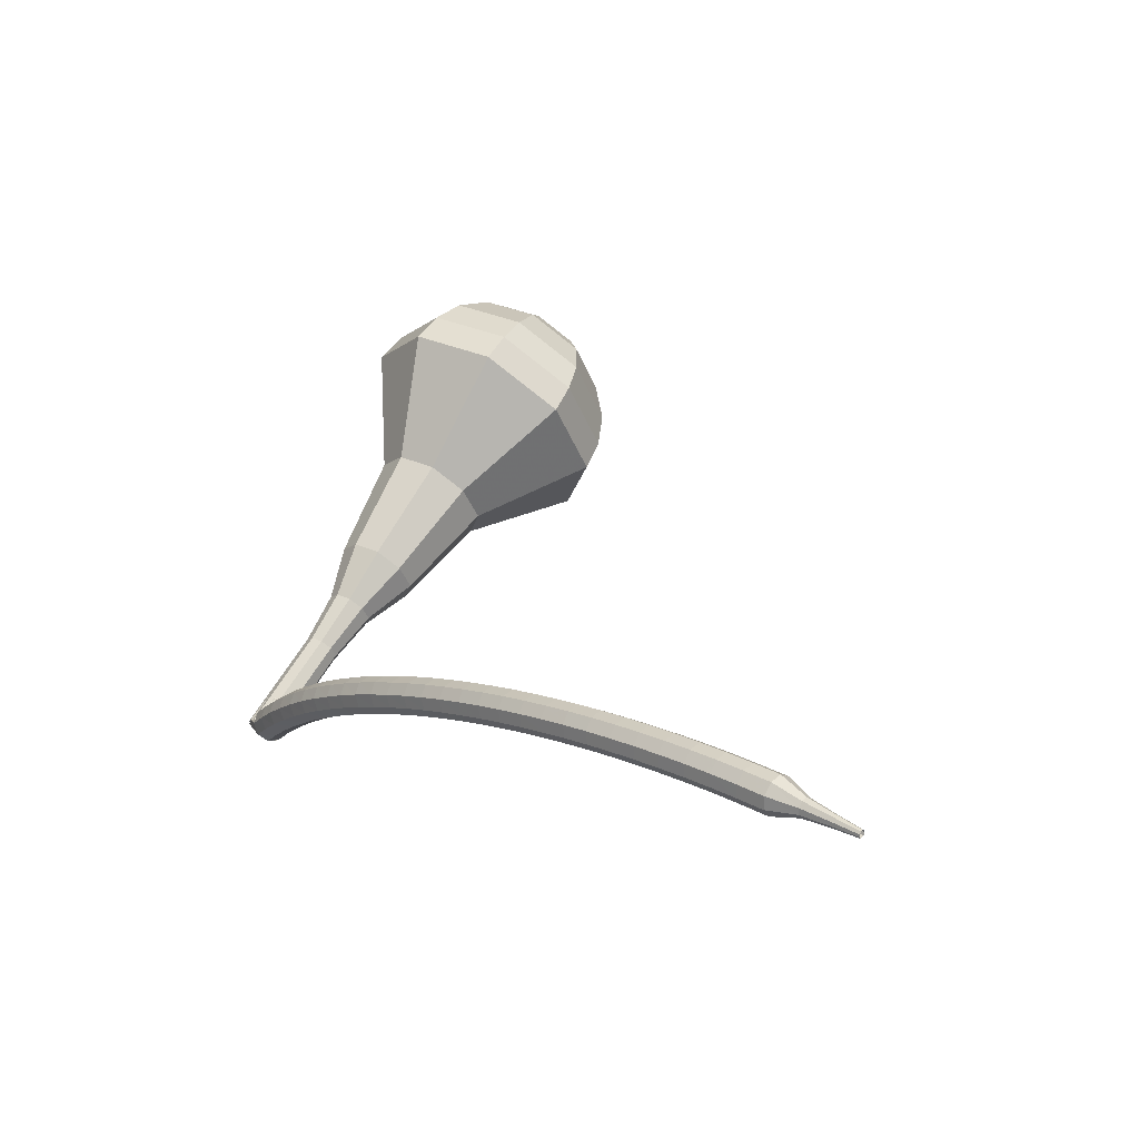
<metadata>
{"format":"obj","ext":"obj","renderer":"f3d","projection":"perspective","resolution":1024,"background":"white","views":[{"elev":49.9,"azim":-78.6,"up":"+Z"}]}
</metadata>
<code>
g tube1
v 159.7 142.5 143.8
v 160.5 143.5 140.6
v 161.7 146.2 139
v 162.7 149.4 139.6
v 163 151.6 142.1
v 162.5 151.7 145.5
v 161.5 149.8 148.1
v 160.3 146.6 148.6
v 159.6 143.8 147
v 159.7 142.5 143.8
v 161 143.5 143.9
v 161.6 144.2 141.6
v 162.4 146.2 140.4
v 163.2 148.5 140.8
v 163.4 150.1 142.7
v 163.1 150.2 145.2
v 162.3 148.8 147.1
v 161.5 146.5 147.5
v 160.9 144.4 146.2
v 161 143.5 143.9
v 163 146.6 144.1
v 163 146.6 144.1
v 163 146.6 144.1
v 163 146.6 144.1
v 163 146.6 144.1
v 163 146.6 144.1
v 163 146.6 144.1
v 163 146.6 144.1
v 163 146.6 144.1
v 163 146.6 144.1
v 133.2 157.8 139.5
v 133.2 157.5 138.8
v 133 156.9 138.5
v 132.8 156.3 138.6
v 132.6 155.9 139.1
v 132.6 155.9 139.8
v 132.6 156.3 140.3
v 132.8 157 140.4
v 133 157.5 140.1
v 133.2 157.8 139.5
v 131.6 156.7 140.8
v 131.5 156.1 140.4
v 131.9 155.5 140.3
v 132.5 155.2 140.3
v 133.1 155.4 140.6
v 133.4 155.9 140.9
v 133.3 156.5 141.2
v 132.8 156.9 141.3
v 132.1 157 141.1
v 131.6 156.7 140.8
v 131.2 156 142.1
v 131.1 155.4 141.7
v 131.5 154.8 141.5
v 132.1 154.6 141.6
v 132.7 154.7 141.9
v 133 155.2 142.2
v 132.9 155.8 142.5
v 132.3 156.2 142.6
v 131.7 156.3 142.4
v 131.2 156 142.1
v 130.8 155.2 143.3
v 130.7 154.6 142.9
v 131.1 154.1 142.7
v 131.7 153.8 142.8
v 132.3 154 143.1
v 132.6 154.5 143.5
v 132.4 155.1 143.8
v 131.9 155.5 143.9
v 131.2 155.5 143.7
v 130.8 155.2 143.3
v 130.3 154.4 144.5
v 130.3 153.8 144.1
v 130.6 153.3 143.9
v 131.3 153.1 144
v 131.9 153.2 144.3
v 132.1 153.7 144.7
v 131.9 154.3 145
v 131.4 154.7 145.1
v 130.8 154.7 144.9
v 130.3 154.4 144.5
v 129.8 153.6 145.7
v 129.8 153 145.3
v 130.2 152.5 145.1
v 130.8 152.3 145.1
v 131.4 152.4 145.5
v 131.7 152.9 145.9
v 131.5 153.4 146.2
v 130.9 153.8 146.3
v 130.3 153.9 146.1
v 129.8 153.6 145.7
v 129.4 152.7 146.8
v 129.3 152.2 146.4
v 129.7 151.7 146.2
v 130.4 151.4 146.3
v 130.9 151.6 146.6
v 131.2 152 147.1
v 131 152.6 147.4
v 130.4 153 147.5
v 129.8 153 147.3
v 129.4 152.7 146.8
v 128.9 151.8 147.9
v 128.9 151.3 147.5
v 129.3 150.8 147.3
v 129.9 150.5 147.3
v 130.5 150.7 147.7
v 130.7 151.1 148.2
v 130.5 151.6 148.5
v 129.9 152 148.6
v 129.3 152.1 148.4
v 128.9 151.8 147.9
v 128.4 150.8 149
v 128.4 150.3 148.5
v 128.8 149.9 148.3
v 129.4 149.6 148.4
v 130 149.7 148.8
v 130.2 150.1 149.3
v 130 150.7 149.6
v 129.4 151.1 149.7
v 128.8 151.1 149.5
v 128.4 150.8 149
v 127.9 149.9 150.1
v 127.9 149.4 149.6
v 128.3 148.9 149.3
v 128.9 148.7 149.4
v 129.5 148.8 149.8
v 129.7 149.2 150.3
v 129.5 149.7 150.7
v 128.9 150.1 150.8
v 128.3 150.2 150.5
v 127.9 149.9 150.1
v 127.3 148.9 151.1
v 127.3 148.4 150.6
v 127.8 147.9 150.3
v 128.4 147.7 150.4
v 128.9 147.8 150.8
v 129.2 148.2 151.3
v 128.9 148.7 151.7
v 128.4 149.1 151.8
v 127.7 149.1 151.5
v 127.3 148.9 151.1
v 126.8 147.9 152
v 126.8 147.4 151.5
v 127.2 146.9 151.3
v 127.9 146.7 151.4
v 128.4 146.8 151.8
v 128.6 147.2 152.3
v 128.4 147.7 152.7
v 127.8 148 152.8
v 127.2 148.1 152.5
v 126.8 147.9 152
v 126.3 146.8 153
v 126.3 146.4 152.5
v 126.7 145.9 152.2
v 127.3 145.7 152.3
v 127.9 145.7 152.7
v 128.1 146.1 153.2
v 127.8 146.6 153.6
v 127.3 147 153.7
v 126.6 147.1 153.5
v 126.3 146.8 153
v 125.7 145.8 153.9
v 125.7 145.3 153.4
v 126.2 144.8 153.1
v 126.8 144.6 153.2
v 127.3 144.7 153.6
v 127.5 145 154.2
v 127.3 145.5 154.6
v 126.7 145.9 154.7
v 126.1 146 154.4
v 125.7 145.8 153.9
v 125.2 144.7 154.8
v 125.2 144.2 154.2
v 125.6 143.8 154
v 126.3 143.5 154.1
v 126.8 143.6 154.5
v 127 144 155
v 126.7 144.4 155.5
v 126.1 144.8 155.6
v 125.5 144.9 155.3
v 125.2 144.7 154.8
v 124.6 143.6 155.6
v 124.6 143.1 155.1
v 125.1 142.7 154.8
v 125.7 142.5 154.9
v 126.2 142.5 155.3
v 126.4 142.9 155.9
v 126.1 143.3 156.3
v 125.6 143.7 156.4
v 125 143.8 156.1
v 124.6 143.6 155.6
v 124 142.4 156.4
v 124.1 142 155.9
v 124.5 141.6 155.6
v 125.1 141.4 155.7
v 125.7 141.4 156.1
v 125.8 141.7 156.7
v 125.6 142.2 157.2
v 125 142.5 157.3
v 124.4 142.6 157
v 124 142.4 156.4
v 123.4 141.3 157.2
v 123.5 140.9 156.7
v 123.9 140.5 156.4
v 124.6 140.2 156.5
v 125.1 140.3 156.9
v 125.3 140.6 157.5
v 125 141 158
v 124.4 141.4 158.1
v 123.8 141.5 157.8
v 123.4 141.3 157.2
v 122.9 140.2 158
v 122.9 139.8 157.4
v 123.4 139.4 157.1
v 124 139.1 157.2
v 124.5 139.1 157.7
v 124.7 139.4 158.3
v 124.4 139.9 158.7
v 123.8 140.2 158.8
v 123.2 140.4 158.5
v 122.9 140.2 158
v 122.3 139 158.7
v 122.3 138.6 158.1
v 122.8 138.2 157.8
v 123.4 138 157.9
v 123.9 138 158.4
v 124.1 138.3 159
v 123.8 138.7 159.5
v 123.2 139.1 159.6
v 122.6 139.2 159.3
v 122.3 139 158.7
v 121.7 137.8 159.4
v 121.7 137.5 158.8
v 122.2 137.1 158.5
v 122.8 136.8 158.6
v 123.3 136.8 159.1
v 123.5 137.1 159.7
v 123.2 137.5 160.2
v 122.6 137.9 160.3
v 122 138 160
v 121.7 137.8 159.4
v 121.1 136.6 160.1
v 121.1 136.3 159.5
v 121.6 135.9 159.2
v 122.2 135.6 159.3
v 122.7 135.6 159.8
v 122.9 135.9 160.4
v 122.6 136.3 160.9
v 122 136.7 161
v 121.4 136.8 160.7
v 121.1 136.6 160.1
v 120.4 135.4 160.7
v 120.5 135.1 160.1
v 121 134.7 159.8
v 121.6 134.4 159.9
v 122.1 134.4 160.4
v 122.2 134.7 161
v 121.9 135.1 161.5
v 121.4 135.4 161.6
v 120.8 135.6 161.3
v 120.4 135.4 160.7
v 119.8 134.2 161.3
v 119.9 133.9 160.8
v 120.4 133.5 160.4
v 121 133.2 160.5
v 121.5 133.2 161
v 121.6 133.5 161.7
v 121.3 133.9 162.1
v 120.7 134.2 162.2
v 120.1 134.4 161.9
v 119.8 134.2 161.3
v 119.2 133 161.9
v 119.3 132.7 161.3
v 119.8 132.3 161
v 120.4 132 161.1
v 120.9 132 161.6
v 121 132.2 162.2
v 120.7 132.6 162.7
v 120.1 133 162.8
v 119.5 133.1 162.5
v 119.2 133 161.9
v 118.6 131.8 162.5
v 118.7 131.5 161.9
v 119.1 131.1 161.6
v 119.7 130.8 161.7
v 120.2 130.8 162.2
v 120.3 131 162.8
v 120 131.4 163.3
v 119.5 131.7 163.4
v 118.9 131.9 163.1
v 118.6 131.8 162.5
v 117.9 130.5 163
v 118 130.2 162.4
v 118.5 129.9 162.1
v 119.1 129.6 162.2
v 119.6 129.5 162.7
v 119.7 129.7 163.3
v 119.4 130.1 163.8
v 118.8 130.5 163.9
v 118.2 130.6 163.6
v 117.9 130.5 163
v 117.3 129.3 163.5
v 117.4 129 162.9
v 117.8 128.6 162.6
v 118.5 128.3 162.7
v 118.9 128.3 163.2
v 119 128.5 163.8
v 118.7 128.8 164.3
v 118.1 129.2 164.4
v 117.6 129.4 164.1
v 117.3 129.3 163.5
v 116.6 128 164
v 116.7 127.7 163.3
v 117.2 127.4 163
v 117.8 127.1 163.1
v 118.3 127 163.6
v 118.4 127.2 164.3
v 118 127.5 164.8
v 117.5 127.9 164.9
v 116.9 128.1 164.6
v 116.6 128 164
v 115.9 126.7 164.4
v 116 126.5 163.8
v 116.5 126.1 163.4
v 117.1 125.8 163.6
v 117.6 125.8 164.1
v 117.7 125.9 164.7
v 117.4 126.2 165.2
v 116.8 126.6 165.3
v 116.2 126.8 165
v 115.9 126.7 164.4
v 115.7 125.2 164.8
v 115.7 125.1 164.5
v 116 124.9 164.3
v 116.3 124.8 164.4
v 116.5 124.7 164.6
v 116.6 124.8 165
v 116.4 125 165.2
v 116.1 125.1 165.3
v 115.8 125.2 165.1
v 115.7 125.2 164.8
v 115.1 123.9 165.2
v 115.2 123.8 164.9
v 115.3 123.7 164.8
v 115.6 123.6 164.9
v 115.7 123.5 165
v 115.7 123.6 165.3
v 115.6 123.7 165.4
v 115.4 123.8 165.5
v 115.2 123.9 165.4
v 115.1 123.9 165.2
v 114.6 122.5 165.5
v 114.6 122.4 165.4
v 114.7 122.4 165.3
v 114.8 122.3 165.3
v 114.9 122.3 165.4
v 114.9 122.3 165.6
v 114.9 122.4 165.7
v 114.7 122.5 165.7
v 114.6 122.5 165.6
v 114.6 122.5 165.5
f 1 2 12
f 12 11 1
f 2 3 13
f 13 12 2
f 3 4 14
f 14 13 3
f 4 5 15
f 15 14 4
f 5 6 16
f 16 15 5
f 6 7 17
f 17 16 6
f 7 8 18
f 18 17 7
f 8 9 19
f 19 18 8
f 9 10 20
f 20 19 9
f 11 12 22
f 22 21 11
f 12 13 23
f 23 22 12
f 13 14 24
f 24 23 13
f 14 15 25
f 25 24 14
f 15 16 26
f 26 25 15
f 16 17 27
f 27 26 16
f 17 18 28
f 28 27 17
f 18 19 29
f 29 28 18
f 19 20 30
f 30 29 19
f 21 22 32
f 32 31 21
f 22 23 33
f 33 32 22
f 23 24 34
f 34 33 23
f 24 25 35
f 35 34 24
f 25 26 36
f 36 35 25
f 26 27 37
f 37 36 26
f 27 28 38
f 38 37 27
f 28 29 39
f 39 38 28
f 29 30 40
f 40 39 29
f 31 32 42
f 42 41 31
f 32 33 43
f 43 42 32
f 33 34 44
f 44 43 33
f 34 35 45
f 45 44 34
f 35 36 46
f 46 45 35
f 36 37 47
f 47 46 36
f 37 38 48
f 48 47 37
f 38 39 49
f 49 48 38
f 39 40 50
f 50 49 39
f 41 42 52
f 52 51 41
f 42 43 53
f 53 52 42
f 43 44 54
f 54 53 43
f 44 45 55
f 55 54 44
f 45 46 56
f 56 55 45
f 46 47 57
f 57 56 46
f 47 48 58
f 58 57 47
f 48 49 59
f 59 58 48
f 49 50 60
f 60 59 49
f 51 52 62
f 62 61 51
f 52 53 63
f 63 62 52
f 53 54 64
f 64 63 53
f 54 55 65
f 65 64 54
f 55 56 66
f 66 65 55
f 56 57 67
f 67 66 56
f 57 58 68
f 68 67 57
f 58 59 69
f 69 68 58
f 59 60 70
f 70 69 59
f 61 62 72
f 72 71 61
f 62 63 73
f 73 72 62
f 63 64 74
f 74 73 63
f 64 65 75
f 75 74 64
f 65 66 76
f 76 75 65
f 66 67 77
f 77 76 66
f 67 68 78
f 78 77 67
f 68 69 79
f 79 78 68
f 69 70 80
f 80 79 69
f 71 72 82
f 82 81 71
f 72 73 83
f 83 82 72
f 73 74 84
f 84 83 73
f 74 75 85
f 85 84 74
f 75 76 86
f 86 85 75
f 76 77 87
f 87 86 76
f 77 78 88
f 88 87 77
f 78 79 89
f 89 88 78
f 79 80 90
f 90 89 79
f 81 82 92
f 92 91 81
f 82 83 93
f 93 92 82
f 83 84 94
f 94 93 83
f 84 85 95
f 95 94 84
f 85 86 96
f 96 95 85
f 86 87 97
f 97 96 86
f 87 88 98
f 98 97 87
f 88 89 99
f 99 98 88
f 89 90 100
f 100 99 89
f 91 92 102
f 102 101 91
f 92 93 103
f 103 102 92
f 93 94 104
f 104 103 93
f 94 95 105
f 105 104 94
f 95 96 106
f 106 105 95
f 96 97 107
f 107 106 96
f 97 98 108
f 108 107 97
f 98 99 109
f 109 108 98
f 99 100 110
f 110 109 99
f 101 102 112
f 112 111 101
f 102 103 113
f 113 112 102
f 103 104 114
f 114 113 103
f 104 105 115
f 115 114 104
f 105 106 116
f 116 115 105
f 106 107 117
f 117 116 106
f 107 108 118
f 118 117 107
f 108 109 119
f 119 118 108
f 109 110 120
f 120 119 109
f 111 112 122
f 122 121 111
f 112 113 123
f 123 122 112
f 113 114 124
f 124 123 113
f 114 115 125
f 125 124 114
f 115 116 126
f 126 125 115
f 116 117 127
f 127 126 116
f 117 118 128
f 128 127 117
f 118 119 129
f 129 128 118
f 119 120 130
f 130 129 119
f 121 122 132
f 132 131 121
f 122 123 133
f 133 132 122
f 123 124 134
f 134 133 123
f 124 125 135
f 135 134 124
f 125 126 136
f 136 135 125
f 126 127 137
f 137 136 126
f 127 128 138
f 138 137 127
f 128 129 139
f 139 138 128
f 129 130 140
f 140 139 129
f 131 132 142
f 142 141 131
f 132 133 143
f 143 142 132
f 133 134 144
f 144 143 133
f 134 135 145
f 145 144 134
f 135 136 146
f 146 145 135
f 136 137 147
f 147 146 136
f 137 138 148
f 148 147 137
f 138 139 149
f 149 148 138
f 139 140 150
f 150 149 139
f 141 142 152
f 152 151 141
f 142 143 153
f 153 152 142
f 143 144 154
f 154 153 143
f 144 145 155
f 155 154 144
f 145 146 156
f 156 155 145
f 146 147 157
f 157 156 146
f 147 148 158
f 158 157 147
f 148 149 159
f 159 158 148
f 149 150 160
f 160 159 149
f 151 152 162
f 162 161 151
f 152 153 163
f 163 162 152
f 153 154 164
f 164 163 153
f 154 155 165
f 165 164 154
f 155 156 166
f 166 165 155
f 156 157 167
f 167 166 156
f 157 158 168
f 168 167 157
f 158 159 169
f 169 168 158
f 159 160 170
f 170 169 159
f 161 162 172
f 172 171 161
f 162 163 173
f 173 172 162
f 163 164 174
f 174 173 163
f 164 165 175
f 175 174 164
f 165 166 176
f 176 175 165
f 166 167 177
f 177 176 166
f 167 168 178
f 178 177 167
f 168 169 179
f 179 178 168
f 169 170 180
f 180 179 169
f 171 172 182
f 182 181 171
f 172 173 183
f 183 182 172
f 173 174 184
f 184 183 173
f 174 175 185
f 185 184 174
f 175 176 186
f 186 185 175
f 176 177 187
f 187 186 176
f 177 178 188
f 188 187 177
f 178 179 189
f 189 188 178
f 179 180 190
f 190 189 179
f 181 182 192
f 192 191 181
f 182 183 193
f 193 192 182
f 183 184 194
f 194 193 183
f 184 185 195
f 195 194 184
f 185 186 196
f 196 195 185
f 186 187 197
f 197 196 186
f 187 188 198
f 198 197 187
f 188 189 199
f 199 198 188
f 189 190 200
f 200 199 189
f 191 192 202
f 202 201 191
f 192 193 203
f 203 202 192
f 193 194 204
f 204 203 193
f 194 195 205
f 205 204 194
f 195 196 206
f 206 205 195
f 196 197 207
f 207 206 196
f 197 198 208
f 208 207 197
f 198 199 209
f 209 208 198
f 199 200 210
f 210 209 199
f 201 202 212
f 212 211 201
f 202 203 213
f 213 212 202
f 203 204 214
f 214 213 203
f 204 205 215
f 215 214 204
f 205 206 216
f 216 215 205
f 206 207 217
f 217 216 206
f 207 208 218
f 218 217 207
f 208 209 219
f 219 218 208
f 209 210 220
f 220 219 209
f 211 212 222
f 222 221 211
f 212 213 223
f 223 222 212
f 213 214 224
f 224 223 213
f 214 215 225
f 225 224 214
f 215 216 226
f 226 225 215
f 216 217 227
f 227 226 216
f 217 218 228
f 228 227 217
f 218 219 229
f 229 228 218
f 219 220 230
f 230 229 219
f 221 222 232
f 232 231 221
f 222 223 233
f 233 232 222
f 223 224 234
f 234 233 223
f 224 225 235
f 235 234 224
f 225 226 236
f 236 235 225
f 226 227 237
f 237 236 226
f 227 228 238
f 238 237 227
f 228 229 239
f 239 238 228
f 229 230 240
f 240 239 229
f 231 232 242
f 242 241 231
f 232 233 243
f 243 242 232
f 233 234 244
f 244 243 233
f 234 235 245
f 245 244 234
f 235 236 246
f 246 245 235
f 236 237 247
f 247 246 236
f 237 238 248
f 248 247 237
f 238 239 249
f 249 248 238
f 239 240 250
f 250 249 239
f 241 242 252
f 252 251 241
f 242 243 253
f 253 252 242
f 243 244 254
f 254 253 243
f 244 245 255
f 255 254 244
f 245 246 256
f 256 255 245
f 246 247 257
f 257 256 246
f 247 248 258
f 258 257 247
f 248 249 259
f 259 258 248
f 249 250 260
f 260 259 249
f 251 252 262
f 262 261 251
f 252 253 263
f 263 262 252
f 253 254 264
f 264 263 253
f 254 255 265
f 265 264 254
f 255 256 266
f 266 265 255
f 256 257 267
f 267 266 256
f 257 258 268
f 268 267 257
f 258 259 269
f 269 268 258
f 259 260 270
f 270 269 259
f 261 262 272
f 272 271 261
f 262 263 273
f 273 272 262
f 263 264 274
f 274 273 263
f 264 265 275
f 275 274 264
f 265 266 276
f 276 275 265
f 266 267 277
f 277 276 266
f 267 268 278
f 278 277 267
f 268 269 279
f 279 278 268
f 269 270 280
f 280 279 269
f 271 272 282
f 282 281 271
f 272 273 283
f 283 282 272
f 273 274 284
f 284 283 273
f 274 275 285
f 285 284 274
f 275 276 286
f 286 285 275
f 276 277 287
f 287 286 276
f 277 278 288
f 288 287 277
f 278 279 289
f 289 288 278
f 279 280 290
f 290 289 279
f 281 282 292
f 292 291 281
f 282 283 293
f 293 292 282
f 283 284 294
f 294 293 283
f 284 285 295
f 295 294 284
f 285 286 296
f 296 295 285
f 286 287 297
f 297 296 286
f 287 288 298
f 298 297 287
f 288 289 299
f 299 298 288
f 289 290 300
f 300 299 289
f 291 292 302
f 302 301 291
f 292 293 303
f 303 302 292
f 293 294 304
f 304 303 293
f 294 295 305
f 305 304 294
f 295 296 306
f 306 305 295
f 296 297 307
f 307 306 296
f 297 298 308
f 308 307 297
f 298 299 309
f 309 308 298
f 299 300 310
f 310 309 299
f 301 302 312
f 312 311 301
f 302 303 313
f 313 312 302
f 303 304 314
f 314 313 303
f 304 305 315
f 315 314 304
f 305 306 316
f 316 315 305
f 306 307 317
f 317 316 306
f 307 308 318
f 318 317 307
f 308 309 319
f 319 318 308
f 309 310 320
f 320 319 309
f 311 312 322
f 322 321 311
f 312 313 323
f 323 322 312
f 313 314 324
f 324 323 313
f 314 315 325
f 325 324 314
f 315 316 326
f 326 325 315
f 316 317 327
f 327 326 316
f 317 318 328
f 328 327 317
f 318 319 329
f 329 328 318
f 319 320 330
f 330 329 319
f 321 322 332
f 332 331 321
f 322 323 333
f 333 332 322
f 323 324 334
f 334 333 323
f 324 325 335
f 335 334 324
f 325 326 336
f 336 335 325
f 326 327 337
f 337 336 326
f 327 328 338
f 338 337 327
f 328 329 339
f 339 338 328
f 329 330 340
f 340 339 329
f 331 332 342
f 342 341 331
f 332 333 343
f 343 342 332
f 333 334 344
f 344 343 333
f 334 335 345
f 345 344 334
f 335 336 346
f 346 345 335
f 336 337 347
f 347 346 336
f 337 338 348
f 348 347 337
f 338 339 349
f 349 348 338
f 339 340 350
f 350 349 339
f 341 342 352
f 352 351 341
f 342 343 353
f 353 352 342
f 343 344 354
f 354 353 343
f 344 345 355
f 355 354 344
f 345 346 356
f 356 355 345
f 346 347 357
f 357 356 346
f 347 348 358
f 358 357 347
f 348 349 359
f 359 358 348
f 349 350 360
f 360 359 349
v 132.6 155.9 139.5
v 132.7 156 138.8
v 133 156.6 138.5
v 133.2 157.2 138.6
v 133.2 157.7 139.1
v 133.1 157.7 139.8
v 132.9 157.3 140.3
v 132.7 156.7 140.4
v 132.5 156.1 140.1
v 132.6 155.9 139.5
v 135.4 154.9 139.9
v 135.6 155.1 139.3
v 135.8 155.6 138.9
v 136 156.3 139.1
v 136.1 156.7 139.6
v 136 156.7 140.2
v 135.8 156.3 140.8
v 135.6 155.7 140.9
v 135.4 155.1 140.5
v 135.4 154.9 139.9
v 138.3 153.9 140.4
v 138.5 154.1 139.7
v 138.7 154.6 139.4
v 138.9 155.3 139.5
v 139 155.7 140
v 138.9 155.8 140.7
v 138.7 155.4 141.2
v 138.5 154.7 141.3
v 138.3 154.2 141
v 138.3 153.9 140.4
v 141.1 152.6 140.8
v 141.3 152.9 139.9
v 141.7 153.6 139.5
v 141.9 154.5 139.6
v 142 155 140.3
v 141.9 155.1 141.2
v 141.6 154.6 141.9
v 141.3 153.7 142.1
v 141.1 152.9 141.6
v 141.1 152.6 140.8
v 143.7 150.7 141.2
v 144.1 151.1 139.7
v 144.6 152.4 138.9
v 145.1 153.9 139.2
v 145.3 155 140.4
v 145 155 142
v 144.5 154.1 143.3
v 144 152.6 143.5
v 143.7 151.3 142.7
v 143.7 150.7 141.2
v 149.1 147.7 142.1
v 149.7 148.4 140
v 150.5 150.2 138.8
v 151.2 152.4 139.2
v 151.4 153.9 141
v 151.1 154 143.3
v 150.4 152.7 145
v 149.6 150.5 145.4
v 149.1 148.6 144.3
v 149.1 147.7 142.1
v 153.6 141.9 143
v 154.8 143.3 138.2
v 156.6 147.4 135.7
v 158.1 152.3 136.6
v 158.6 155.6 140.5
v 157.9 155.8 145.5
v 156.3 152.9 149.4
v 154.6 148.1 150.3
v 153.5 143.8 147.8
v 153.6 141.9 143
v 155.4 141.5 143.3
v 156.6 142.9 138.6
v 158.3 146.9 136.2
v 159.8 151.6 137
v 160.3 154.8 140.8
v 159.6 155 145.7
v 158.1 152.1 149.5
v 156.4 147.5 150.3
v 155.3 143.3 147.9
v 155.4 141.5 143.3
v 157.4 141.7 143.5
v 158.5 142.9 139.4
v 160 146.5 137.2
v 161.3 150.6 138
v 161.8 153.5 141.3
v 161.2 153.7 145.7
v 159.8 151.1 149.1
v 158.3 147 149.9
v 157.4 143.3 147.7
v 157.4 141.7 143.5
v 159.7 142.5 143.8
v 160.5 143.5 140.6
v 161.7 146.2 139
v 162.7 149.4 139.6
v 163 151.6 142.1
v 162.5 151.7 145.5
v 161.5 149.8 148.1
v 160.3 146.6 148.6
v 159.6 143.8 147
v 159.7 142.5 143.8
v 161 143.5 143.9
v 161.6 144.2 141.6
v 162.4 146.2 140.4
v 163.2 148.5 140.8
v 163.4 150.1 142.7
v 163.1 150.2 145.2
v 162.3 148.8 147.1
v 161.5 146.5 147.5
v 160.9 144.4 146.2
v 161 143.5 143.9
v 163 146.6 144.1
v 163 146.6 144.1
v 163 146.6 144.1
v 163 146.6 144.1
v 163 146.6 144.1
v 163 146.6 144.1
v 163 146.6 144.1
v 163 146.6 144.1
v 163 146.6 144.1
v 163 146.6 144.1
f 361 362 372
f 372 371 361
f 362 363 373
f 373 372 362
f 363 364 374
f 374 373 363
f 364 365 375
f 375 374 364
f 365 366 376
f 376 375 365
f 366 367 377
f 377 376 366
f 367 368 378
f 378 377 367
f 368 369 379
f 379 378 368
f 369 370 380
f 380 379 369
f 371 372 382
f 382 381 371
f 372 373 383
f 383 382 372
f 373 374 384
f 384 383 373
f 374 375 385
f 385 384 374
f 375 376 386
f 386 385 375
f 376 377 387
f 387 386 376
f 377 378 388
f 388 387 377
f 378 379 389
f 389 388 378
f 379 380 390
f 390 389 379
f 381 382 392
f 392 391 381
f 382 383 393
f 393 392 382
f 383 384 394
f 394 393 383
f 384 385 395
f 395 394 384
f 385 386 396
f 396 395 385
f 386 387 397
f 397 396 386
f 387 388 398
f 398 397 387
f 388 389 399
f 399 398 388
f 389 390 400
f 400 399 389
f 391 392 402
f 402 401 391
f 392 393 403
f 403 402 392
f 393 394 404
f 404 403 393
f 394 395 405
f 405 404 394
f 395 396 406
f 406 405 395
f 396 397 407
f 407 406 396
f 397 398 408
f 408 407 397
f 398 399 409
f 409 408 398
f 399 400 410
f 410 409 399
f 401 402 412
f 412 411 401
f 402 403 413
f 413 412 402
f 403 404 414
f 414 413 403
f 404 405 415
f 415 414 404
f 405 406 416
f 416 415 405
f 406 407 417
f 417 416 406
f 407 408 418
f 418 417 407
f 408 409 419
f 419 418 408
f 409 410 420
f 420 419 409
f 411 412 422
f 422 421 411
f 412 413 423
f 423 422 412
f 413 414 424
f 424 423 413
f 414 415 425
f 425 424 414
f 415 416 426
f 426 425 415
f 416 417 427
f 427 426 416
f 417 418 428
f 428 427 417
f 418 419 429
f 429 428 418
f 419 420 430
f 430 429 419
f 421 422 432
f 432 431 421
f 422 423 433
f 433 432 422
f 423 424 434
f 434 433 423
f 424 425 435
f 435 434 424
f 425 426 436
f 436 435 425
f 426 427 437
f 437 436 426
f 427 428 438
f 438 437 427
f 428 429 439
f 439 438 428
f 429 430 440
f 440 439 429
f 431 432 442
f 442 441 431
f 432 433 443
f 443 442 432
f 433 434 444
f 444 443 433
f 434 435 445
f 445 444 434
f 435 436 446
f 446 445 435
f 436 437 447
f 447 446 436
f 437 438 448
f 448 447 437
f 438 439 449
f 449 448 438
f 439 440 450
f 450 449 439
f 441 442 452
f 452 451 441
f 442 443 453
f 453 452 442
f 443 444 454
f 454 453 443
f 444 445 455
f 455 454 444
f 445 446 456
f 456 455 445
f 446 447 457
f 457 456 446
f 447 448 458
f 458 457 447
f 448 449 459
f 459 458 448
f 449 450 460
f 460 459 449
f 451 452 462
f 462 461 451
f 452 453 463
f 463 462 452
f 453 454 464
f 464 463 453
f 454 455 465
f 465 464 454
f 455 456 466
f 466 465 455
f 456 457 467
f 467 466 456
f 457 458 468
f 468 467 457
f 458 459 469
f 469 468 458
f 459 460 470
f 470 469 459
f 461 462 472
f 472 471 461
f 462 463 473
f 473 472 462
f 463 464 474
f 474 473 463
f 464 465 475
f 475 474 464
f 465 466 476
f 476 475 465
f 466 467 477
f 477 476 466
f 467 468 478
f 478 477 467
f 468 469 479
f 479 478 468
f 469 470 480
f 480 479 469
g

</code>
